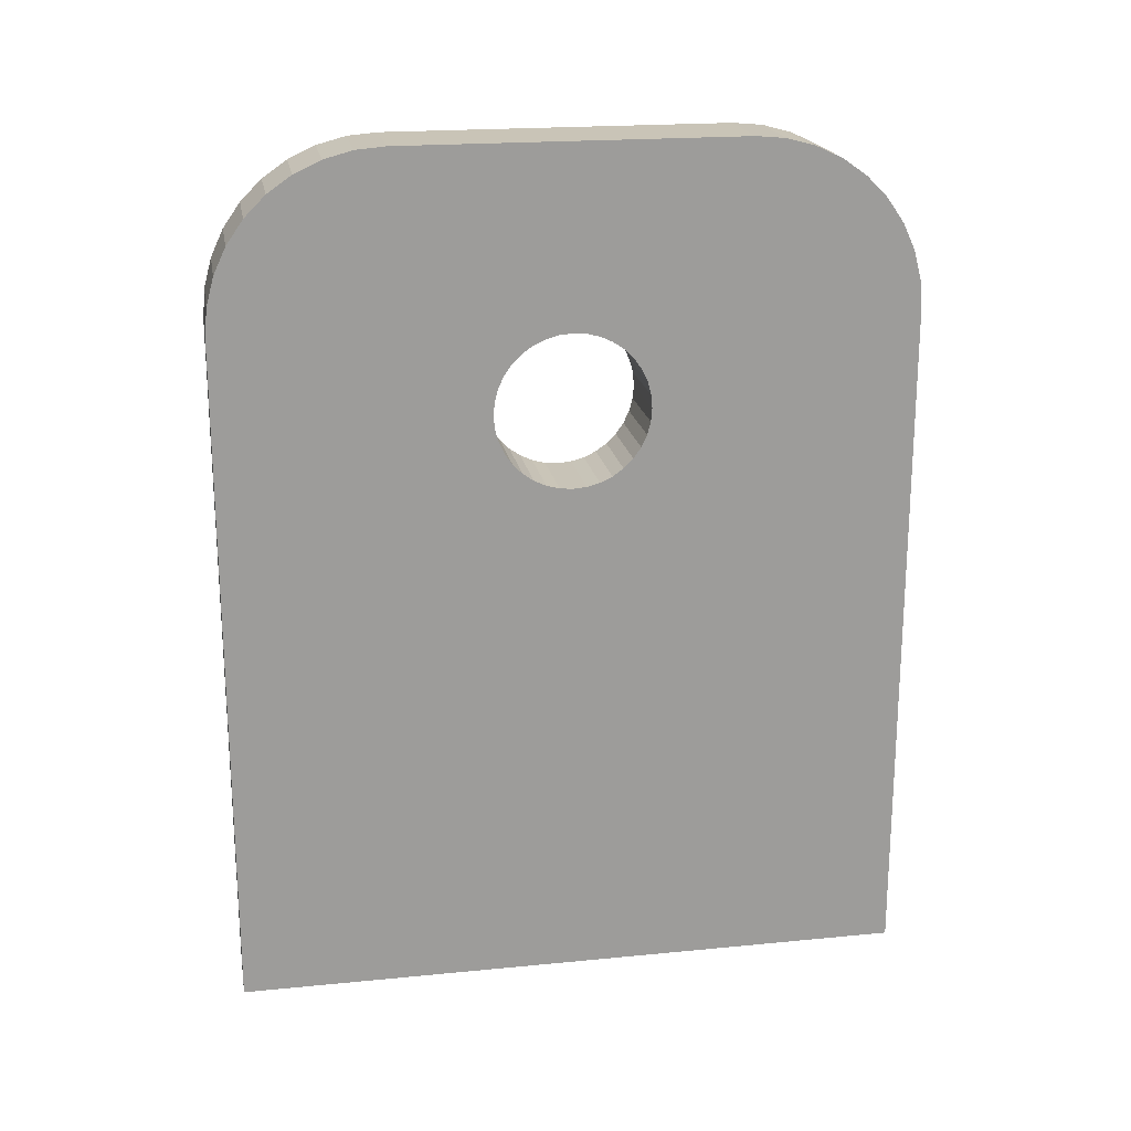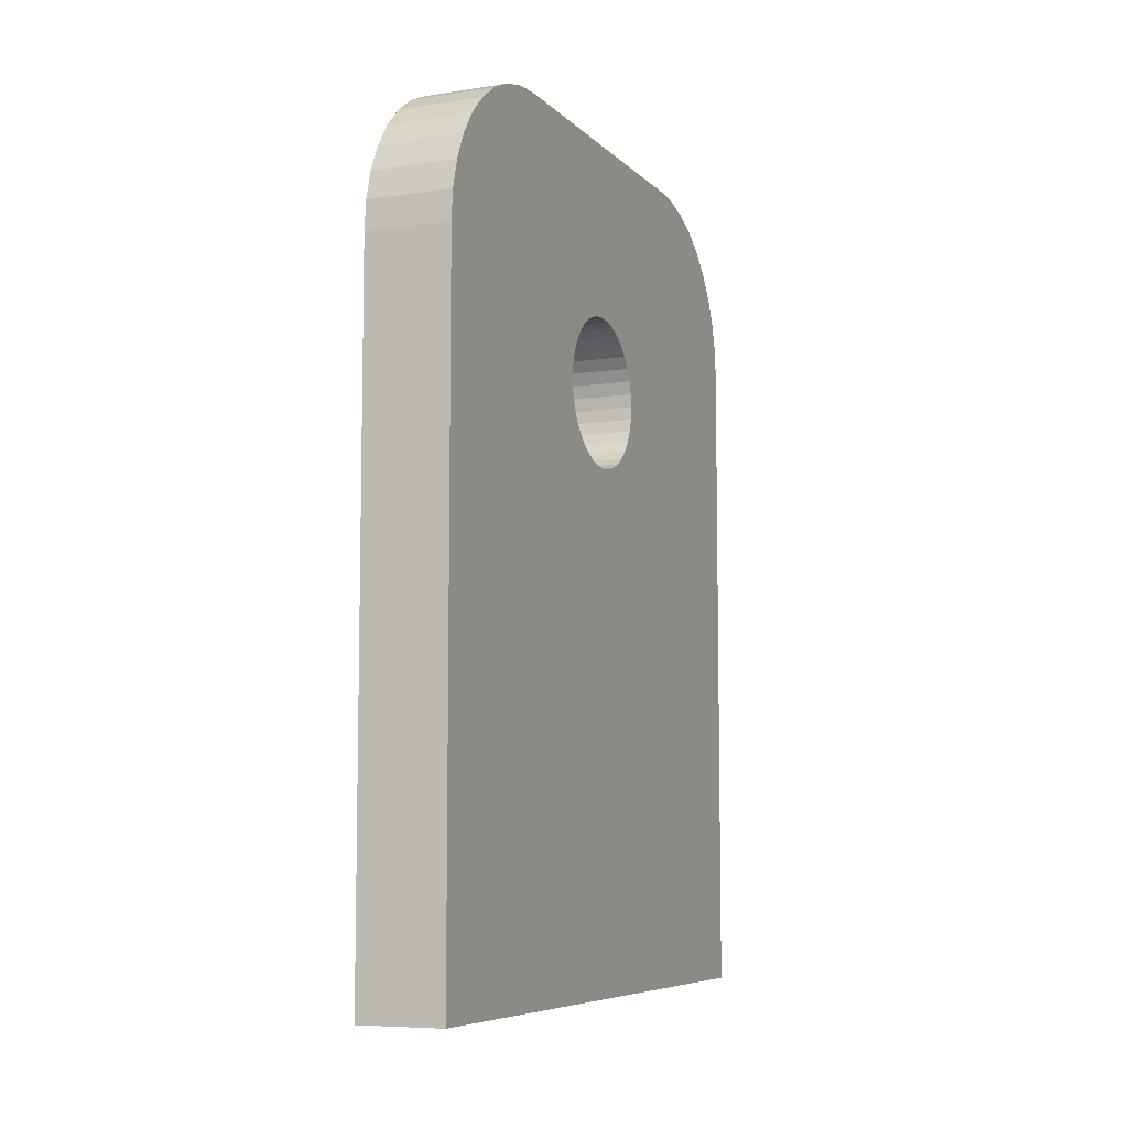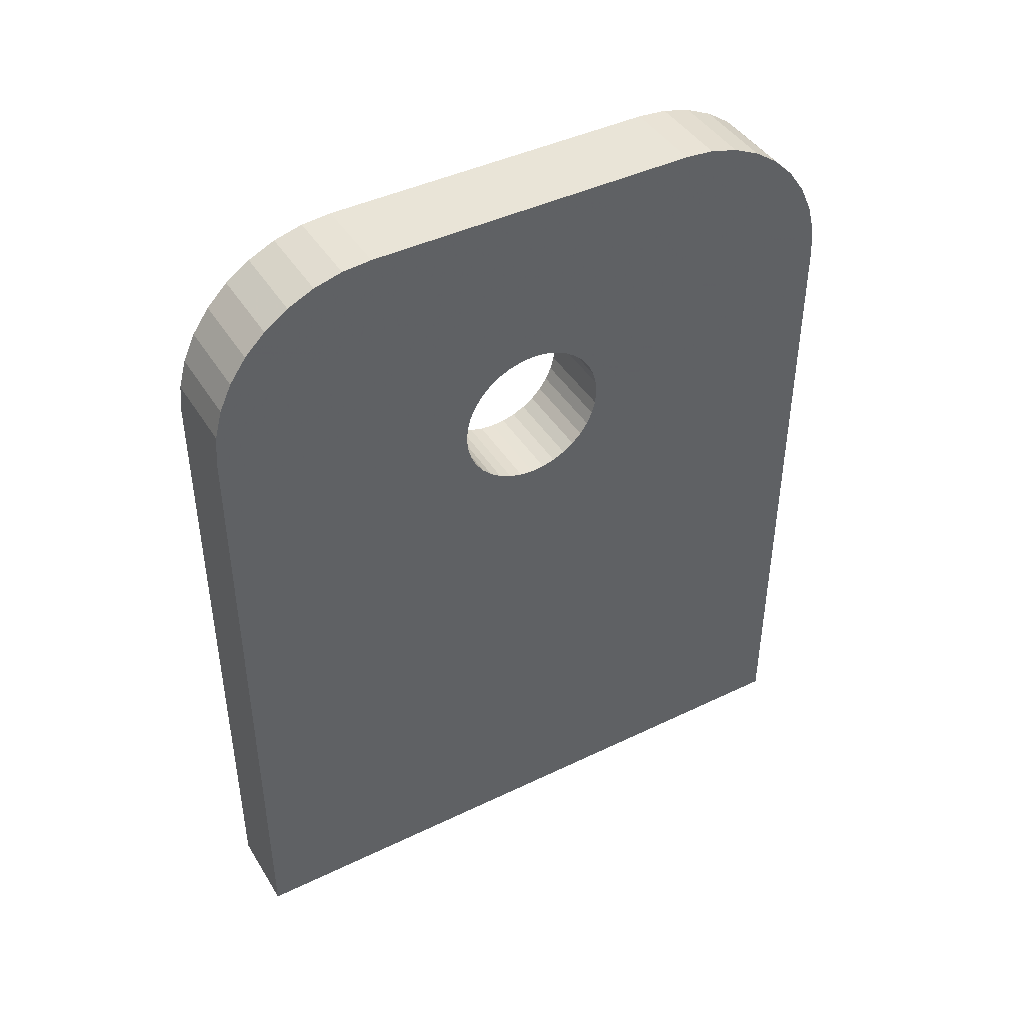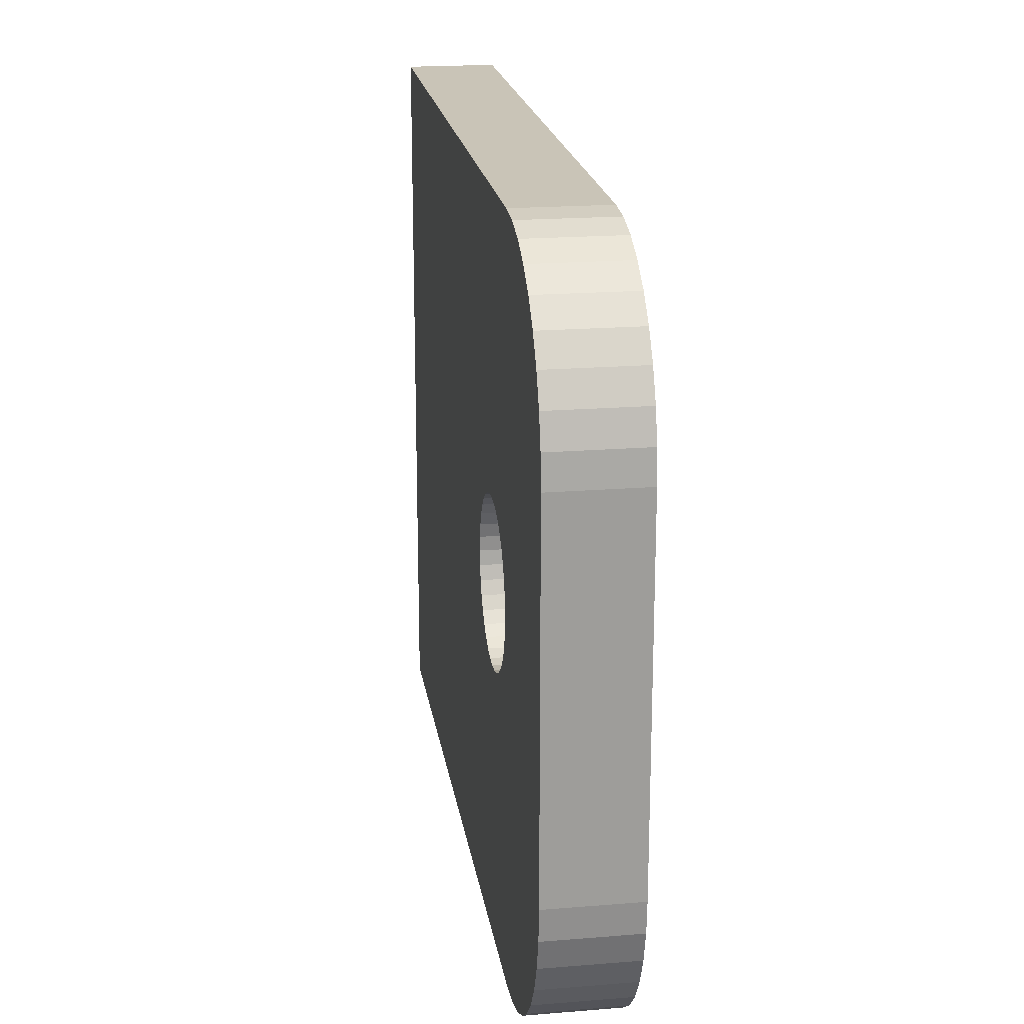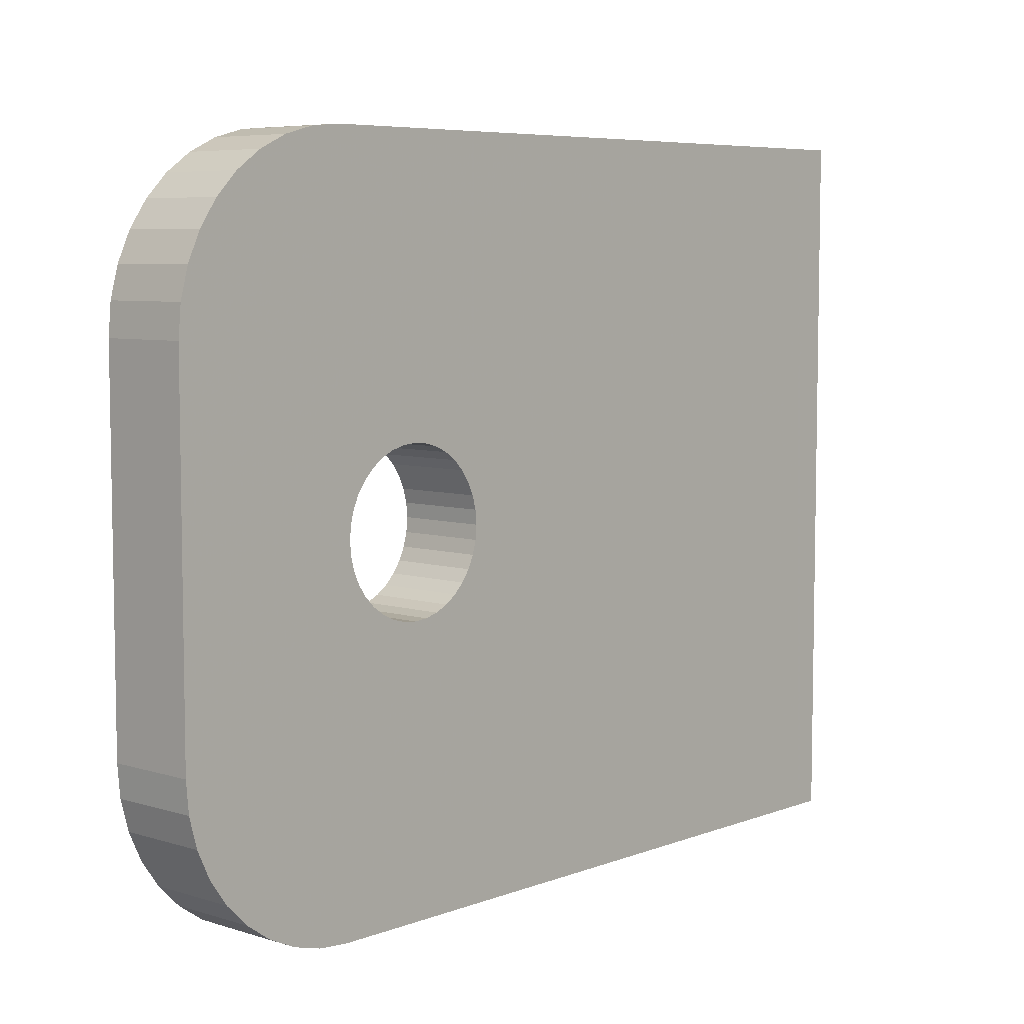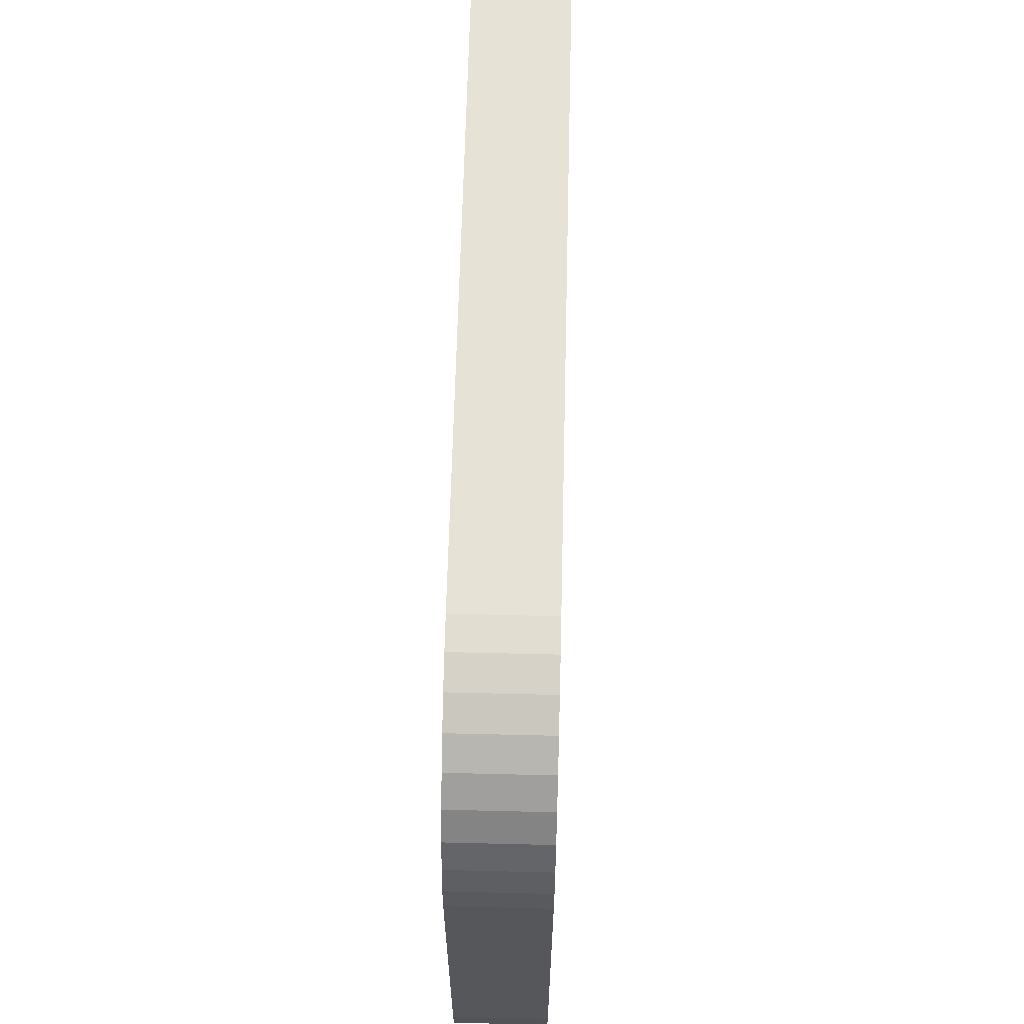
<metadata>
{"format":"obj","ext":"obj","renderer":"f3d","projection":"perspective","resolution":1024,"background":"white","views":[{"elev":20.0,"azim":79.8,"up":"+Z"},{"elev":-7.3,"azim":23.5,"up":"+Z"},{"elev":43.2,"azim":-119.7,"up":"+Z"},{"elev":20.0,"azim":-8.5,"up":"+Y"},{"elev":6.5,"azim":42.1,"up":"+Y"},{"elev":63.4,"azim":1.4,"up":"+Y"}]}
</metadata>
<code>
v 1.774e-33 0.4732 -0.3387
v 0.1089 -0.3977 -0.3387
v -1.491e-33 -0.3977 -0.3387
v 0.1089 0.4732 -0.3387
v 1.774e-33 0.4732 0.5323
v 0.1089 0.4732 0.5323
v 1.762e-33 0.4699 0.5701
v 0.1089 0.4699 0.5701
v 1.725e-33 0.4601 0.6067
v 0.1089 0.4601 0.6067
v 1.665e-33 0.4441 0.6411
v 0.1089 0.4441 0.6411
v 1.583e-33 0.4223 0.6722
v 0.1089 0.4223 0.6722
v 1.483e-33 0.3954 0.6991
v 0.1089 0.3954 0.6991
v 1.366e-33 0.3644 0.7208
v 0.1089 0.3644 0.7208
v 1.237e-33 0.33 0.7369
v 0.1089 0.33 0.7369
v 1.1e-33 0.2933 0.7467
v 0.1089 0.2933 0.7467
v 9.579e-34 0.2555 0.75
v 0.1089 0.2555 0.75
v -6.749e-34 -0.18 0.75
v 0.1089 -0.18 0.75
v -8.166e-34 -0.2178 0.7467
v 0.1089 -0.2178 0.7467
v -9.541e-34 -0.2545 0.7369
v 0.1089 -0.2545 0.7369
v -1.083e-33 -0.2889 0.7208
v 0.1089 -0.2889 0.7208
v -1.2e-33 -0.32 0.6991
v 0.1089 -0.32 0.6991
v -1.3e-33 -0.3468 0.6722
v 0.1089 -0.3468 0.6722
v -1.382e-33 -0.3686 0.6411
v 0.1089 -0.3686 0.6411
v -1.442e-33 -0.3846 0.6067
v 0.1089 -0.3846 0.6067
v -1.479e-33 -0.3944 0.5701
v 0.1089 -0.3944 0.5701
v -1.491e-33 -0.3977 0.5323
v 0.1089 -0.3977 0.5323
v -5.909e-18 0.02073 0.5199
v -6e-18 0.03774 0.5214
v 0.1089 0.03774 0.5214
v 0.1089 0.02073 0.5199
v -5.638e-18 0.004233 0.5155
v 0.1089 0.004233 0.5155
v -5.196e-18 -0.01125 0.5082
v 0.1089 -0.01125 0.5082
v -4.596e-18 -0.02524 0.4985
v 0.1089 -0.02524 0.4985
v -3.857e-18 -0.03731 0.4864
v 0.1089 -0.03731 0.4864
v -3e-18 -0.04711 0.4724
v 0.1089 -0.04711 0.4724
v -2.052e-18 -0.05433 0.4569
v 0.1089 -0.05433 0.4569
v -1.042e-18 -0.05875 0.4404
v 0.1089 -0.05875 0.4404
v -2.259e-34 -0.06024 0.4234
v 0.1089 -0.06024 0.4234
v 1.042e-18 -0.05875 0.4064
v 0.1089 -0.05875 0.4064
v 2.052e-18 -0.05433 0.3899
v 0.1089 -0.05433 0.3899
v 3e-18 -0.04711 0.3744
v 0.1089 -0.04711 0.3744
v 3.857e-18 -0.03731 0.3604
v 0.1089 -0.03731 0.3604
v 4.596e-18 -0.02524 0.3483
v 0.1089 -0.02524 0.3483
v 5.196e-18 -0.01125 0.3385
v 0.1089 -0.01125 0.3385
v 5.638e-18 0.004233 0.3313
v 0.1089 0.004233 0.3313
v 5.909e-18 0.02073 0.3269
v 0.1089 0.02073 0.3269
v 6e-18 0.03774 0.3254
v 0.1089 0.03774 0.3254
v 5.909e-18 0.05476 0.3269
v 0.1089 0.05476 0.3269
v 5.638e-18 0.07126 0.3313
v 0.1089 0.07126 0.3313
v 0.1089 0.08674 0.3385
v 5.196e-18 0.08674 0.3385
v 4.596e-18 0.1007 0.3483
v 0.1089 0.1007 0.3483
v 0.1089 0.1128 0.3604
v 3.857e-18 0.1128 0.3604
v 0.1089 0.1226 0.3744
v 3e-18 0.1226 0.3744
v 2.052e-18 0.1298 0.3899
v 0.1089 0.1298 0.3899
v 0.1089 0.1342 0.4064
v 1.042e-18 0.1342 0.4064
v 1.723e-32 0.1357 0.4234
v 0.1089 0.1357 0.4234
v -1.042e-18 0.1342 0.4404
v 0.1089 0.1342 0.4404
v -2.052e-18 0.1298 0.4569
v 0.1089 0.1298 0.4569
v -3e-18 0.1226 0.4724
v 0.1089 0.1226 0.4724
v -3.857e-18 0.1128 0.4864
v 0.1089 0.1128 0.4864
v -4.596e-18 0.1007 0.4985
v 0.1089 0.1007 0.4985
v -5.196e-18 0.08674 0.5082
v 0.1089 0.08674 0.5082
v -5.638e-18 0.07126 0.5155
v 0.1089 0.07126 0.5155
v -5.909e-18 0.05476 0.5199
v 0.1089 0.05476 0.5199
f 1 2 3
f 1 4 2
f 5 4 1
f 5 6 4
f 7 6 5
f 7 8 6
f 9 10 8
f 9 8 7
f 11 12 10
f 11 10 9
f 13 14 12
f 13 12 11
f 15 16 14
f 15 14 13
f 17 18 16
f 17 16 15
f 19 20 18
f 19 18 17
f 21 22 20
f 21 20 19
f 23 24 22
f 23 22 21
f 25 24 23
f 25 26 24
f 27 26 25
f 27 28 26
f 29 30 28
f 29 28 27
f 31 32 30
f 31 30 29
f 33 34 32
f 33 32 31
f 35 36 34
f 35 34 33
f 37 38 36
f 37 36 35
f 39 40 38
f 39 38 37
f 41 42 40
f 41 40 39
f 43 44 42
f 43 42 41
f 3 44 43
f 3 2 44
f 45 46 47
f 45 47 48
f 49 48 50
f 49 45 48
f 51 50 52
f 51 49 50
f 53 52 54
f 53 51 52
f 55 54 56
f 55 53 54
f 57 55 56
f 57 56 58
f 59 57 58
f 59 58 60
f 61 59 60
f 61 60 62
f 63 62 64
f 63 61 62
f 65 63 64
f 65 64 66
f 67 66 68
f 67 65 66
f 69 68 70
f 69 67 68
f 71 70 72
f 71 69 70
f 73 72 74
f 73 71 72
f 75 74 76
f 75 73 74
f 77 76 78
f 77 75 76
f 79 78 80
f 79 77 78
f 81 79 80
f 81 80 82
f 83 82 84
f 83 81 82
f 85 84 86
f 85 86 87
f 85 83 84
f 88 85 87
f 89 87 90
f 89 90 91
f 89 88 87
f 92 91 93
f 92 89 91
f 94 92 93
f 95 93 96
f 95 96 97
f 95 94 93
f 98 95 97
f 99 97 100
f 99 98 97
f 101 100 102
f 101 99 100
f 103 102 104
f 103 101 102
f 105 104 106
f 105 103 104
f 107 105 106
f 107 106 108
f 109 107 108
f 109 108 110
f 111 109 110
f 111 110 112
f 113 111 112
f 113 112 114
f 115 113 114
f 115 114 116
f 46 115 116
f 46 116 47
f 71 3 43
f 71 73 3
f 69 71 43
f 75 3 73
f 67 69 43
f 77 3 75
f 79 3 77
f 65 67 43
f 81 1 3
f 81 3 79
f 63 65 43
f 61 63 43
f 83 1 81
f 59 43 41
f 59 61 43
f 85 1 83
f 88 1 85
f 57 35 33
f 57 37 35
f 57 39 37
f 57 41 39
f 57 59 41
f 31 57 33
f 89 1 88
f 92 1 89
f 29 57 31
f 27 57 29
f 25 57 27
f 25 46 45
f 25 45 49
f 25 49 51
f 25 51 53
f 25 53 55
f 25 55 57
f 23 46 25
f 23 105 107
f 23 107 109
f 23 109 111
f 23 111 113
f 23 113 115
f 23 115 46
f 5 1 92
f 5 92 94
f 5 94 95
f 5 95 98
f 5 98 99
f 5 99 101
f 5 101 103
f 21 105 23
f 7 103 105
f 7 5 103
f 9 7 105
f 19 105 21
f 11 9 105
f 17 105 19
f 13 11 105
f 15 105 17
f 15 13 105
f 72 44 2
f 72 2 74
f 70 44 72
f 76 74 2
f 68 44 70
f 78 76 2
f 80 78 2
f 66 44 68
f 82 2 4
f 82 80 2
f 64 44 66
f 62 44 64
f 84 82 4
f 60 42 44
f 60 44 62
f 86 84 4
f 87 86 4
f 58 34 36
f 58 36 38
f 58 38 40
f 58 40 42
f 58 42 60
f 32 34 58
f 90 87 4
f 91 90 4
f 30 32 58
f 28 30 58
f 26 28 58
f 26 48 47
f 26 50 48
f 26 52 50
f 26 54 52
f 26 56 54
f 26 58 56
f 24 26 47
f 24 108 106
f 24 110 108
f 24 112 110
f 24 114 112
f 24 116 114
f 24 47 116
f 6 91 4
f 6 93 91
f 6 96 93
f 6 97 96
f 6 100 97
f 6 102 100
f 6 104 102
f 22 24 106
f 8 106 104
f 8 104 6
f 10 106 8
f 20 22 106
f 12 106 10
f 18 20 106
f 14 106 12
f 16 18 106
f 16 106 14

</code>
